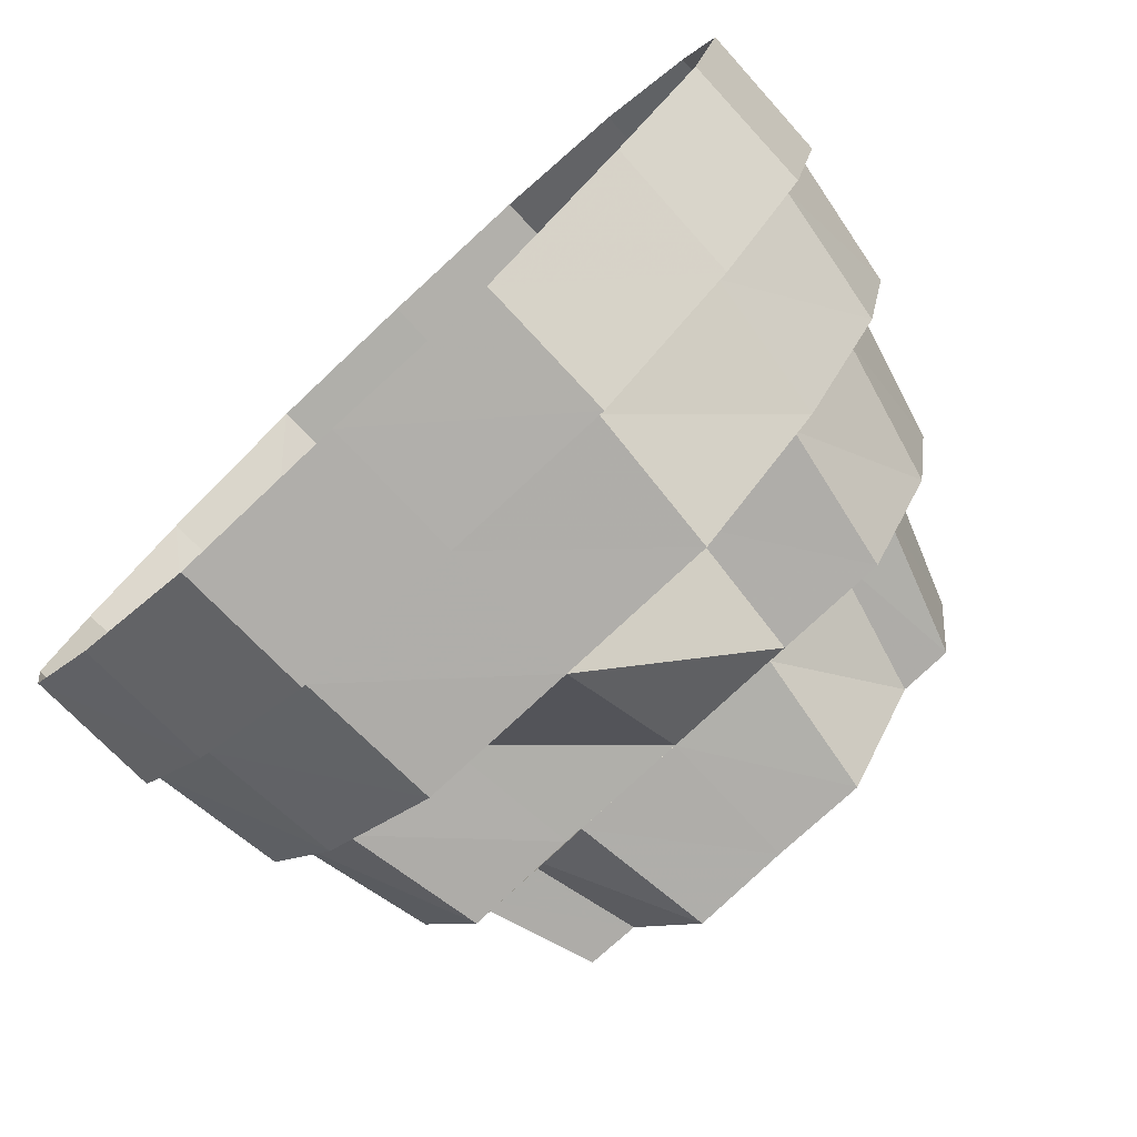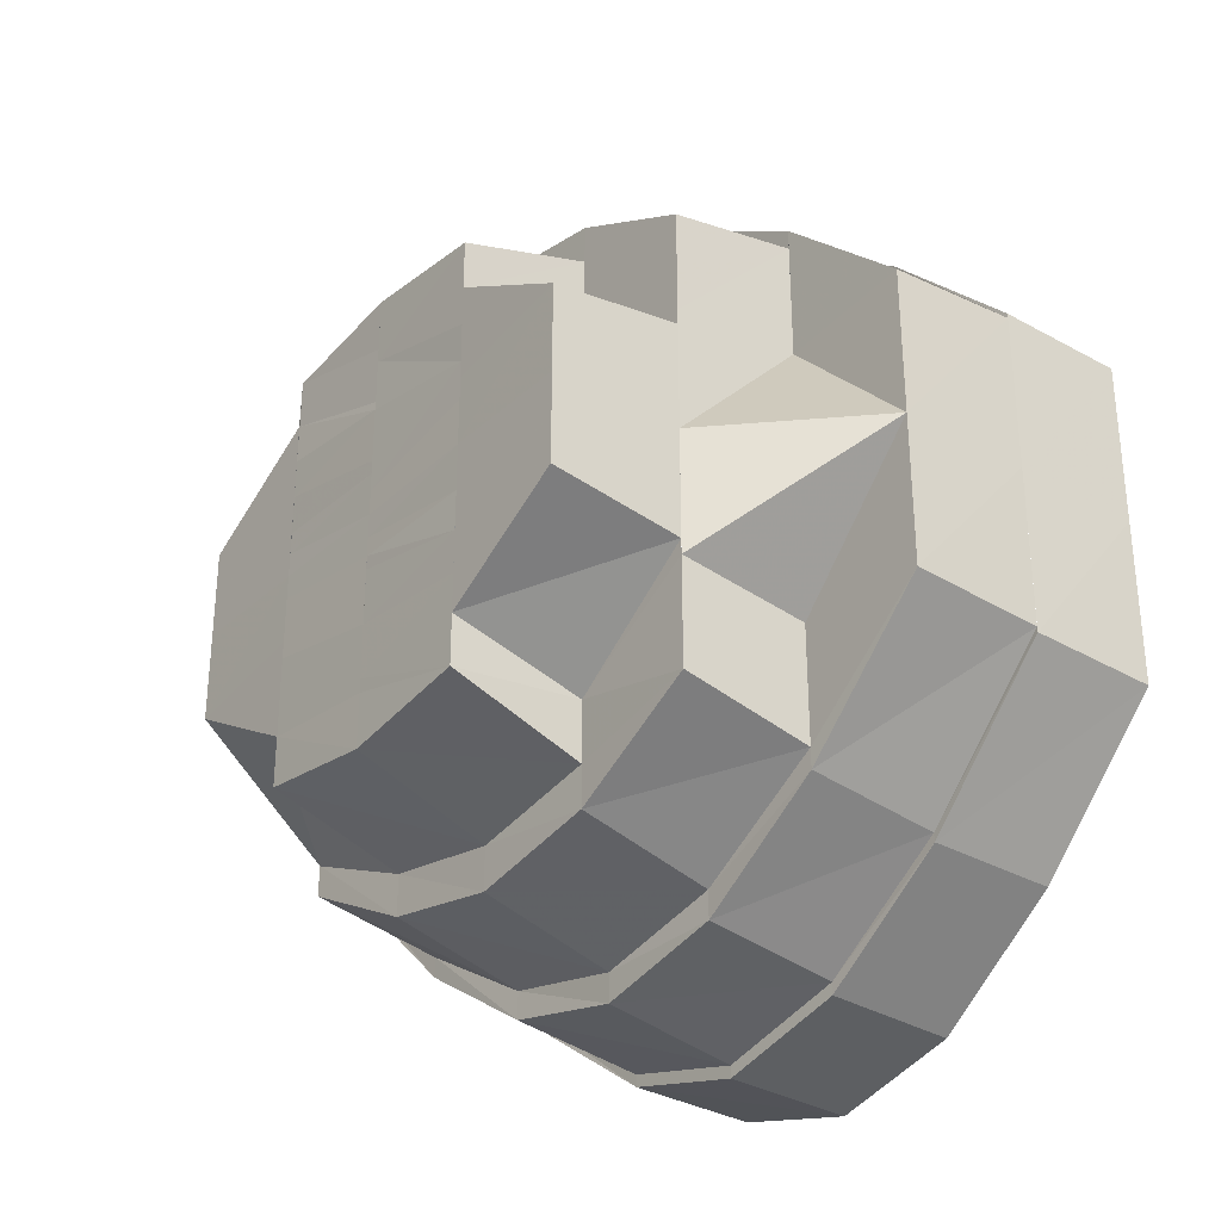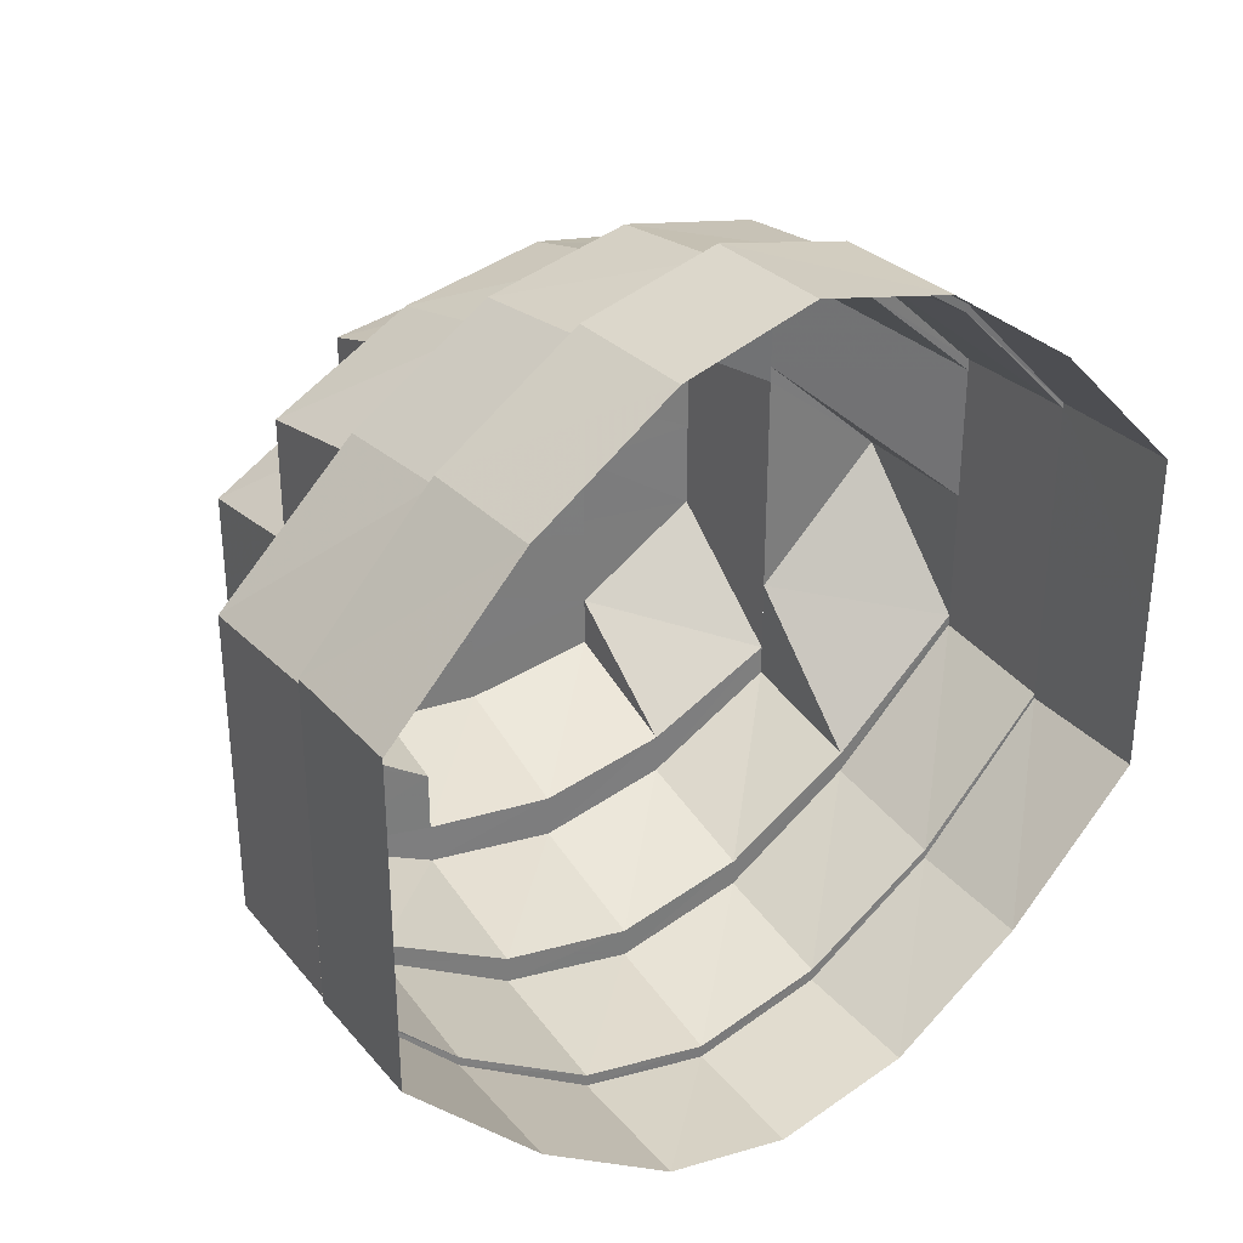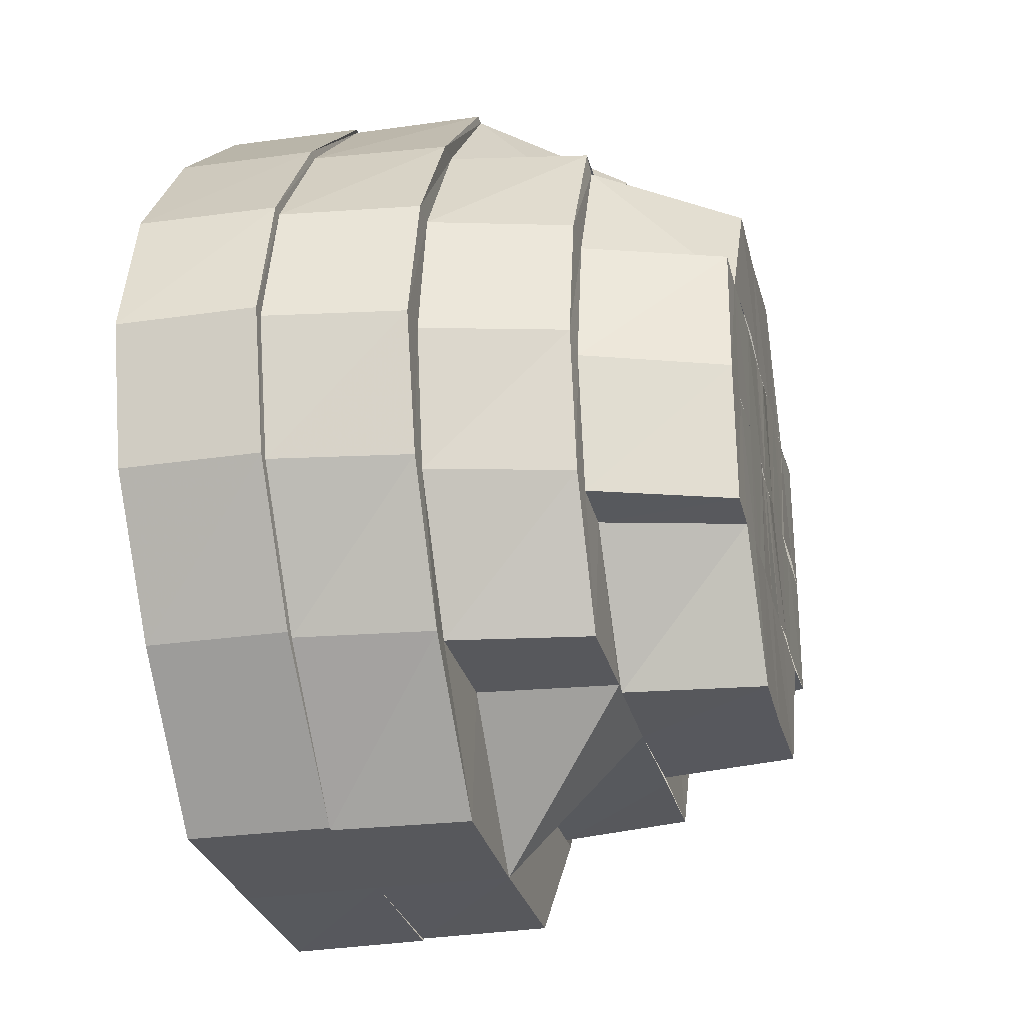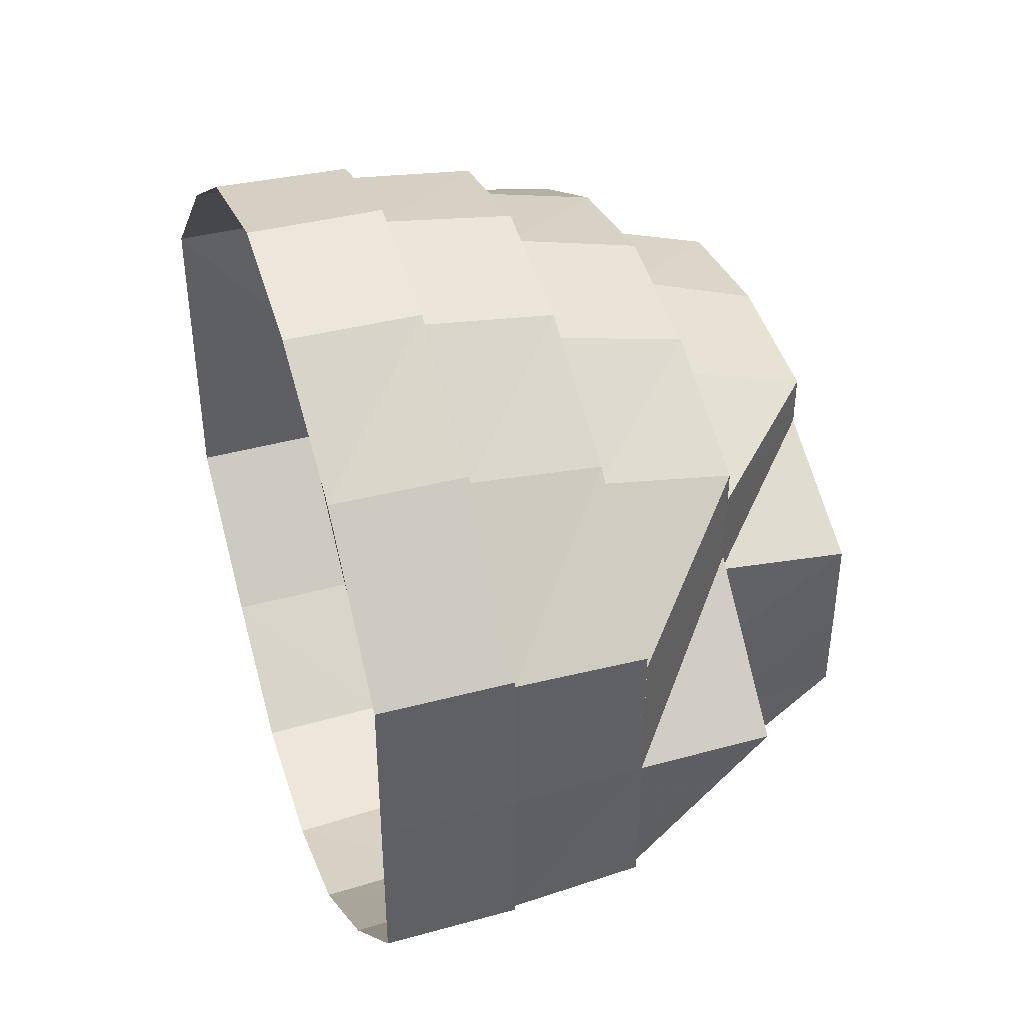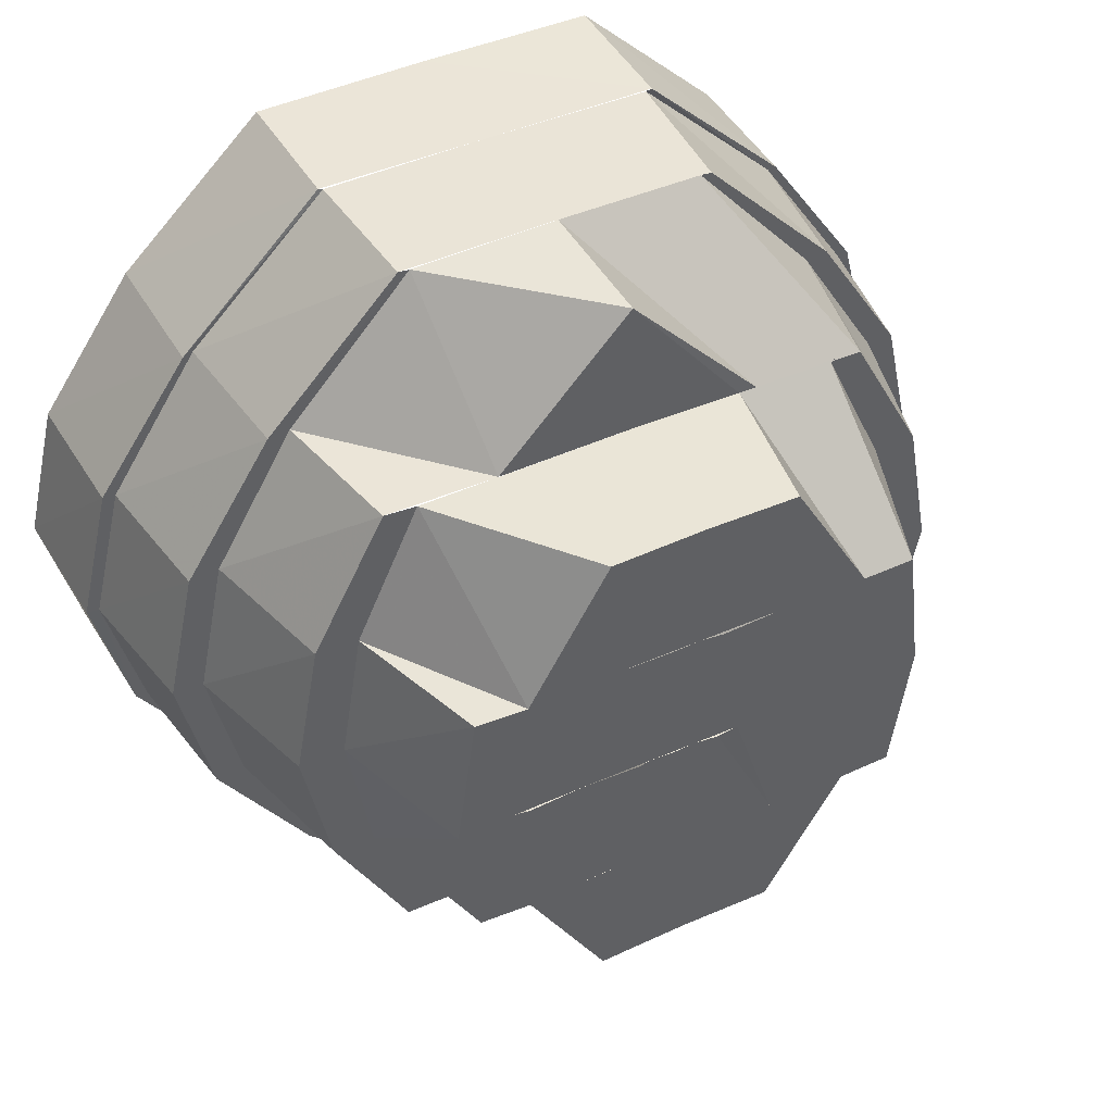
<metadata>
{"format":"obj","ext":"obj","renderer":"f3d","projection":"perspective","resolution":1024,"background":"white","views":[{"elev":-77.7,"azim":133.0,"up":"+Y"},{"elev":-31.2,"azim":-37.9,"up":"+Z"},{"elev":32.7,"azim":55.5,"up":"+Z"},{"elev":-28.7,"azim":-166.4,"up":"+Y"},{"elev":41.2,"azim":161.2,"up":"+Z"},{"elev":44.9,"azim":-117.2,"up":"+Y"}]}
</metadata>
<code>
o 2239
v 2248 1880 7.783
v 2248 1880 7.785
v 2247 1880 7.783
v 2247 1880 7.786
v 2247 1880 7.784
v 2247 1880 7.785
v 2247 1880 7.786
v 2248 1880 7.792
v 2247 1880 7.792
v 2247 1880 7.793
v 2248 1880 7.803
v 2247 1880 7.793
v 2247 1880 7.785
v 2248 1880 7.785
v 2247 1880 7.803
v 2247 1880 7.792
v 2248 1880 7.792
v 2247 1880 7.785
v 2247 1880 7.792
v 2247 1880 7.803
v 2247 1880 7.783
v 2247 1880 7.785
v 2247 1880 7.792
v 2247 1880 7.803
v 2248 1880 7.803
v 2247 1880 7.803
v 2247 1880 7.815
v 2248 1880 7.815
v 2247 1880 7.827
v 2248 1880 7.827
v 2247 1880 7.837
v 2247 1880 7.827
v 2247 1880 7.838
v 2247 1880 7.827
v 2247 1880 7.844
v 2247 1880 7.838
v 2248 1880 7.838
v 2247 1880 7.845
v 2247 1880 7.846
v 2247 1880 7.845
v 2248 1880 7.845
v 2247 1880 7.847
v 2247 1880 7.844
v 2247 1880 7.847
v 2248 1880 7.847
v 2247 1880 7.845
v 2247 1880 7.837
v 2247 1880 7.845
v 2248 1880 7.845
v 2247 1880 7.838
v 2247 1880 7.827
v 2247 1880 7.838
v 2248 1880 7.838
v 2247 1880 7.827
v 2248 1880 7.827
v 2247 1880 7.827
v 2247 1880 7.815
v 2248 1880 7.815
v 2247 1880 7.803
v 2247 1880 7.803
v 2247 1880 7.803
v 2247 1880 7.804
v 2247 1880 7.796
v 2247 1880 7.805
v 2247 1880 7.794
v 2247 1880 7.804
v 2247 1880 7.815
v 2247 1880 7.788
v 2247 1880 7.793
v 2247 1880 7.792
v 2247 1880 7.803
v 2247 1880 7.786
v 2247 1880 7.786
v 2247 1880 7.785
v 2247 1880 7.788
v 2247 1880 7.784
v 2247 1880 7.783
v 2247 1880 7.794
v 2247 1880 7.786
v 2247 1880 7.785
v 2247 1880 7.804
v 2247 1880 7.793
v 2247 1880 7.792
v 2247 1880 7.803
v 2247 1880 7.803
v 2247 1880 7.815
v 2247 1880 7.804
v 2247 1880 7.803
v 2247 1880 7.793
v 2247 1880 7.786
v 2247 1880 7.794
v 2247 1880 7.826
v 2247 1880 7.827
v 2247 1880 7.834
v 2247 1880 7.825
v 2247 1880 7.836
v 2247 1880 7.826
v 2247 1880 7.824
v 2247 1880 7.815
v 2247 1880 7.842
v 2247 1880 7.837
v 2247 1880 7.838
v 2247 1880 7.827
v 2247 1880 7.844
v 2247 1880 7.844
v 2247 1880 7.845
v 2247 1880 7.842
v 2247 1880 7.846
v 2247 1880 7.847
v 2247 1880 7.836
v 2247 1880 7.844
v 2247 1880 7.845
v 2247 1880 7.826
v 2247 1880 7.837
v 2247 1880 7.838
v 2247 1880 7.827
v 2247 1880 7.827
v 2247 1880 7.815
v 2247 1880 7.806
v 2247 1880 7.815
v 2247 1880 7.805
v 2247 1880 7.815
v 2247 1880 7.796
v 2247 1880 7.798
v 2247 1880 7.795
v 2247 1880 7.8
v 2247 1880 7.825
v 2247 1880 7.826
v 2247 1880 7.836
v 2247 1880 7.824
v 2247 1880 7.834
v 2247 1880 7.842
v 2247 1880 7.832
v 2247 1880 7.834
v 2247 1880 7.84
v 2247 1880 7.823
v 2247 1880 7.83
v 2247 1880 7.844
v 2247 1880 7.84
v 2247 1880 7.838
v 2247 1880 7.83
v 2247 1880 7.842
v 2247 1880 7.842
v 2247 1880 7.844
v 2247 1880 7.846
v 2247 1880 7.844
v 2247 1880 7.837
v 2247 1880 7.842
v 2247 1880 7.827
v 2247 1880 7.836
v 2247 1880 7.84
v 2247 1880 7.844
v 2247 1880 7.842
v 2247 1880 7.834
v 2247 1880 7.84
v 2247 1880 7.837
v 2247 1880 7.836
v 2247 1880 7.827
v 2247 1880 7.826
v 2247 1880 7.834
v 2247 1880 7.838
v 2247 1880 7.832
v 2247 1880 7.838
v 2247 1880 7.836
v 2247 1880 7.826
v 2247 1880 7.839
v 2247 1880 7.835
v 2247 1880 7.836
v 2247 1880 7.835
v 2247 1880 7.831
v 2247 1880 7.835
v 2247 1880 7.838
v 2247 1880 7.832
v 2247 1880 7.827
v 2247 1880 7.822
v 2247 1880 7.835
v 2247 1880 7.831
v 2247 1880 7.82
v 2247 1880 7.823
v 2247 1880 7.83
v 2247 1880 7.815
v 2247 1880 7.815
v 2247 1880 7.822
v 2247 1880 7.808
v 2247 1880 7.81
v 2247 1880 7.815
v 2247 1880 7.823
v 2247 1880 7.815
v 2247 1880 7.822
v 2247 1880 7.808
v 2247 1880 7.807
v 2247 1880 7.808
v 2247 1880 7.803
v 2247 1880 7.805
v 2247 1880 7.803
v 2247 1880 7.799
v 2247 1880 7.803
v 2247 1880 7.803
v 2247 1880 7.8
v 2247 1880 7.799
v 2247 1880 7.795
v 2247 1880 7.8
v 2247 1880 7.798
v 2247 1880 7.806
v 2247 1880 7.792
v 2247 1880 7.795
v 2247 1880 7.807
v 2247 1880 7.809
v 2247 1880 7.811
v 2247 1880 7.812
v 2247 1880 7.812
v 2247 1880 7.813
v 2247 1880 7.815
v 2247 1880 7.809
v 2247 1880 7.803
v 2247 1880 7.813
v 2247 1880 7.802
v 2247 1880 7.799
v 2247 1880 7.797
v 2247 1880 7.795
v 2247 1880 7.799
v 2247 1880 7.799
v 2247 1880 7.803
v 2247 1880 7.795
v 2247 1880 7.794
v 2247 1880 7.799
v 2247 1880 7.792
v 2247 1880 7.791
v 2247 1880 7.795
v 2247 1880 7.79
v 2247 1880 7.796
v 2247 1880 7.794
v 2247 1880 7.793
v 2247 1880 7.803
v 2247 1880 7.792
v 2247 1880 7.798
v 2247 1880 7.805
v 2247 1880 7.806
v 2247 1880 7.794
v 2247 1880 7.804
v 2247 1880 7.788
v 2247 1880 7.815
v 2247 1880 7.805
v 2247 1880 7.786
v 2247 1880 7.788
v 2247 1880 7.788
v 2247 1880 7.786
v 2247 1880 7.784
v 2247 1880 7.786
v 2247 1880 7.79
v 2247 1880 7.788
v 2247 1880 7.788
v 2247 1880 7.796
v 2247 1880 7.79
v 2247 1880 7.792
v 2247 1880 7.798
v 2247 1880 7.796
v 2247 1880 7.79
v 2247 1880 7.8
v 2247 1880 7.803
v 2247 1880 7.808
v 2247 1880 7.81
v 2247 1880 7.807
v 2247 1880 7.815
v 2247 1880 7.815
v 2247 1880 7.808
v 2247 1880 7.815
v 2247 1880 7.808
v 2247 1880 7.822
v 2247 1880 7.815
v 2247 1880 7.815
v 2247 1880 7.82
v 2247 1880 7.822
v 2247 1880 7.827
v 2247 1880 7.823
v 2247 1880 7.824
v 2247 1880 7.815
v 2247 1880 7.827
v 2247 1880 7.825
v 2247 1880 7.822
v 2247 1880 7.823
v 2247 1880 7.815
v 2247 1880 7.83
v 2247 1880 7.827
v 2247 1880 7.831
v 2247 1880 7.832
v 2247 1880 7.834
v 2247 1880 7.825
v 2247 1880 7.825
v 2247 1880 7.824
v 2247 1880 7.833
v 2247 1880 7.831
v 2247 1880 7.828
v 2247 1880 7.827
v 2247 1880 7.827
v 2247 1880 7.825
v 2247 1880 7.824
v 2247 1880 7.821
v 2247 1880 7.823
v 2247 1880 7.821
v 2247 1880 7.819
v 2247 1880 7.818
v 2247 1880 7.818
v 2247 1880 7.817
v 2247 1880 7.817
v 2247 1880 7.818
v 2247 1880 7.804
v 2247 1880 7.794
v 2247 1880 7.805
v 2247 1880 7.796
v 2247 1880 7.806
v 2247 1880 7.815
v 2247 1880 7.823
v 2247 1880 7.815
v 2247 1880 7.803
v 2247 1880 7.795
v 2247 1880 7.799
f 1 2 3
f 4 3 5
f 5 6 7
f 2 8 6
f 7 9 10
f 8 11 9
f 12 13 4
f 14 1 13
f 15 16 12
f 17 14 16
f 18 8 19
f 19 11 20
f 21 2 18
f 22 1 21
f 23 14 22
f 24 17 23
f 25 17 26
f 27 25 26
f 28 25 27
f 29 28 27
f 30 28 29
f 31 29 32
f 33 30 34
f 35 36 31
f 37 30 36
f 38 37 33
f 39 40 35
f 41 37 40
f 42 41 38
f 43 44 39
f 45 41 44
f 46 45 42
f 47 48 43
f 49 45 48
f 50 49 46
f 51 52 47
f 53 49 52
f 54 53 50
f 55 53 56
f 57 55 56
f 58 55 57
f 59 58 57
f 11 58 59
f 10 59 60
f 61 57 62
f 63 62 64
f 65 61 66
f 66 57 67
f 68 69 65
f 70 71 69
f 72 73 68
f 74 70 73
f 75 76 72
f 77 74 76
f 78 79 75
f 80 77 79
f 81 82 78
f 83 80 82
f 84 83 85
f 86 85 87
f 88 89 87
f 27 85 86
f 89 90 91
f 92 27 86
f 93 27 92
f 94 92 95
f 96 93 97
f 98 86 99
f 100 101 96
f 102 103 101
f 104 105 100
f 106 102 105
f 107 108 104
f 109 106 108
f 110 111 107
f 112 109 111
f 113 114 110
f 115 112 114
f 67 116 113
f 117 115 116
f 57 116 118
f 119 118 120
f 121 122 119
f 123 121 124
f 125 124 126
f 118 127 120
f 122 128 127
f 128 129 127
f 120 127 130
f 127 131 130
f 129 132 131
f 130 131 133
f 134 135 133
f 136 133 137
f 132 138 139
f 133 139 140
f 133 140 141
f 139 142 140
f 138 143 142
f 139 144 142
f 145 146 144
f 146 147 148
f 147 149 150
f 142 148 151
f 152 145 153
f 154 153 155
f 156 152 157
f 158 156 159
f 151 150 160
f 161 160 162
f 151 160 163
f 164 165 160
f 143 164 151
f 166 151 163
f 142 151 166
f 140 142 166
f 140 166 167
f 166 163 168
f 167 166 168
f 169 168 170
f 168 163 171
f 172 173 171
f 141 167 174
f 175 141 174
f 174 176 177
f 175 174 178
f 179 180 175
f 181 175 178
f 182 183 181
f 184 182 185
f 185 186 181
f 120 187 186
f 188 187 189
f 190 120 188
f 191 120 192
f 193 191 190
f 194 192 185
f 195 184 194
f 196 195 197
f 197 198 194
f 199 191 198
f 199 119 191
f 200 199 193
f 201 202 200
f 203 204 199
f 205 203 206
f 197 194 207
f 207 194 208
f 207 208 209
f 209 208 210
f 208 211 210
f 210 211 212
f 211 181 212
f 212 181 213
f 214 207 210
f 214 215 207
f 216 214 210
f 216 210 213
f 215 217 207
f 217 218 197
f 215 219 217
f 219 218 217
f 219 220 221
f 222 219 223
f 224 225 222
f 226 225 219
f 225 206 219
f 225 227 206
f 228 227 225
f 229 228 225
f 228 230 227
f 230 231 227
f 230 232 231
f 233 234 232
f 235 231 236
f 236 237 238
f 239 240 231
f 241 239 230
f 240 242 243
f 244 233 245
f 246 245 230
f 247 241 246
f 246 230 228
f 248 244 249
f 250 249 246
f 251 247 250
f 90 248 252
f 253 252 254
f 250 246 255
f 255 246 228
f 256 250 255
f 255 228 229
f 257 258 256
f 256 255 259
f 259 255 229
f 259 229 260
f 261 259 260
f 261 260 262
f 263 259 261
f 264 261 262
f 265 263 266
f 267 268 264
f 269 270 265
f 270 263 271
f 272 271 264
f 273 267 272
f 274 275 269
f 276 277 275
f 278 273 279
f 279 280 272
f 281 282 280
f 283 275 284
f 285 283 284
f 171 283 285
f 171 286 283
f 287 288 286
f 286 289 290
f 289 86 290
f 291 171 285
f 168 171 291
f 292 168 291
f 291 285 293
f 292 291 294
f 293 285 295
f 296 292 294
f 293 295 297
f 296 294 298
f 297 295 299
f 298 294 299
f 295 279 299
f 299 279 300
f 299 300 301
f 301 300 302
f 298 299 302
f 300 303 302
f 302 303 304
f 305 298 302
f 306 298 305
f 302 304 213
f 213 306 305
f 181 306 213
f 304 264 213
f 264 216 213
f 307 308 309
f 308 251 310
f 309 91 310
f 309 310 311
f 311 310 256
f 312 309 311
f 86 309 312
f 312 311 270
f 313 312 314
f 315 316 317

</code>
